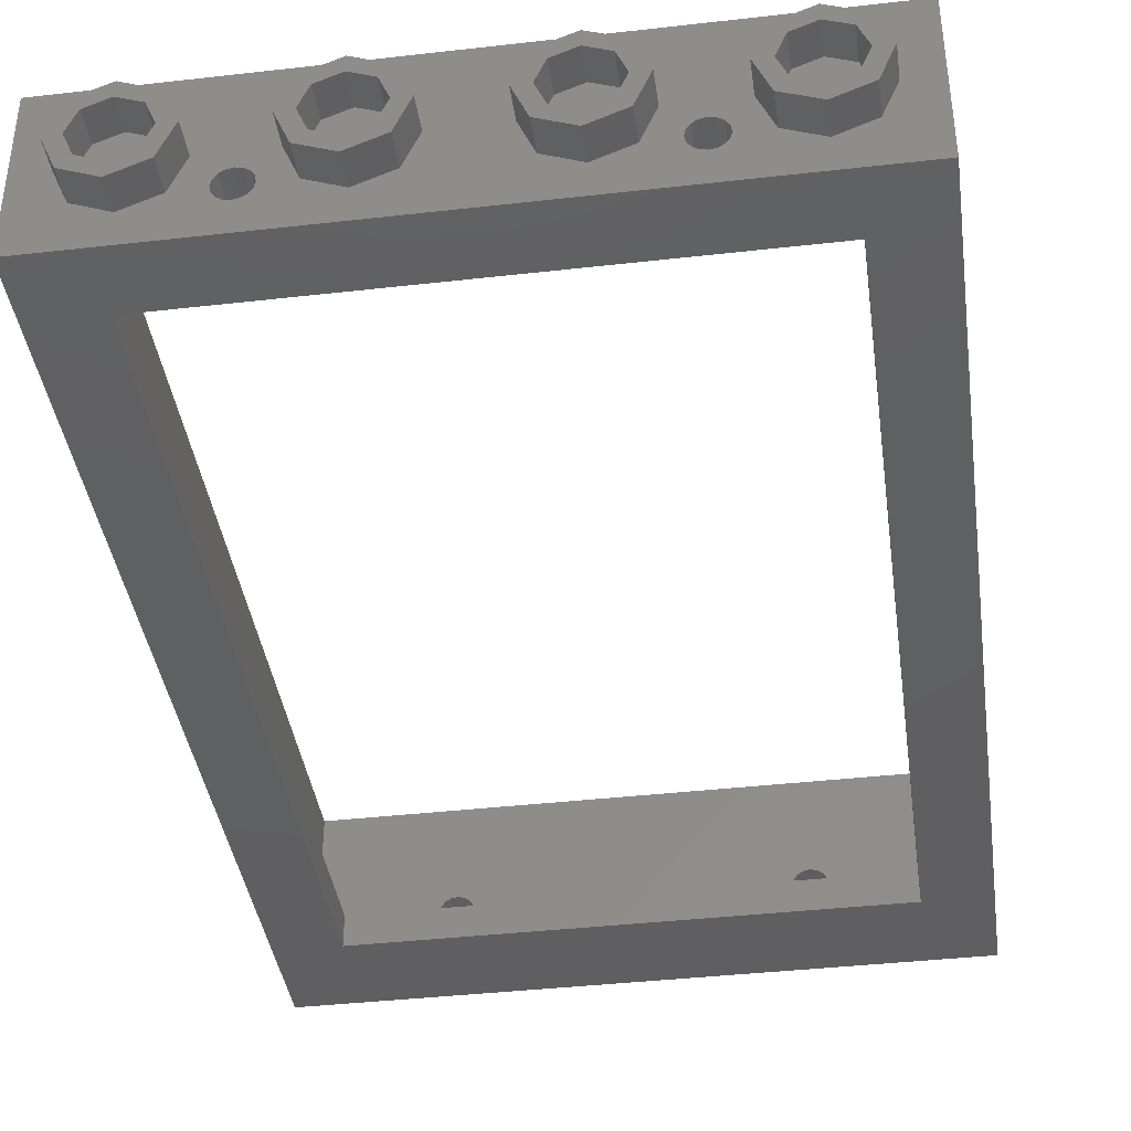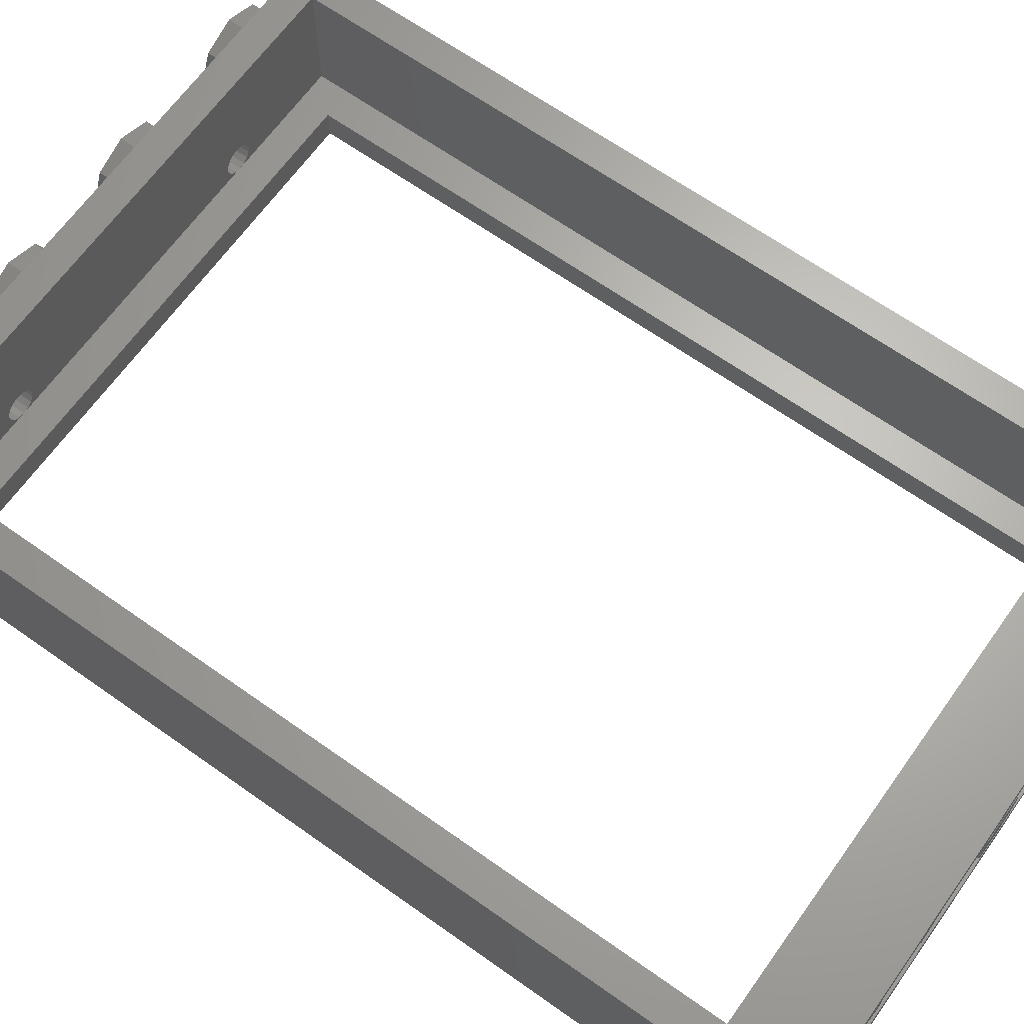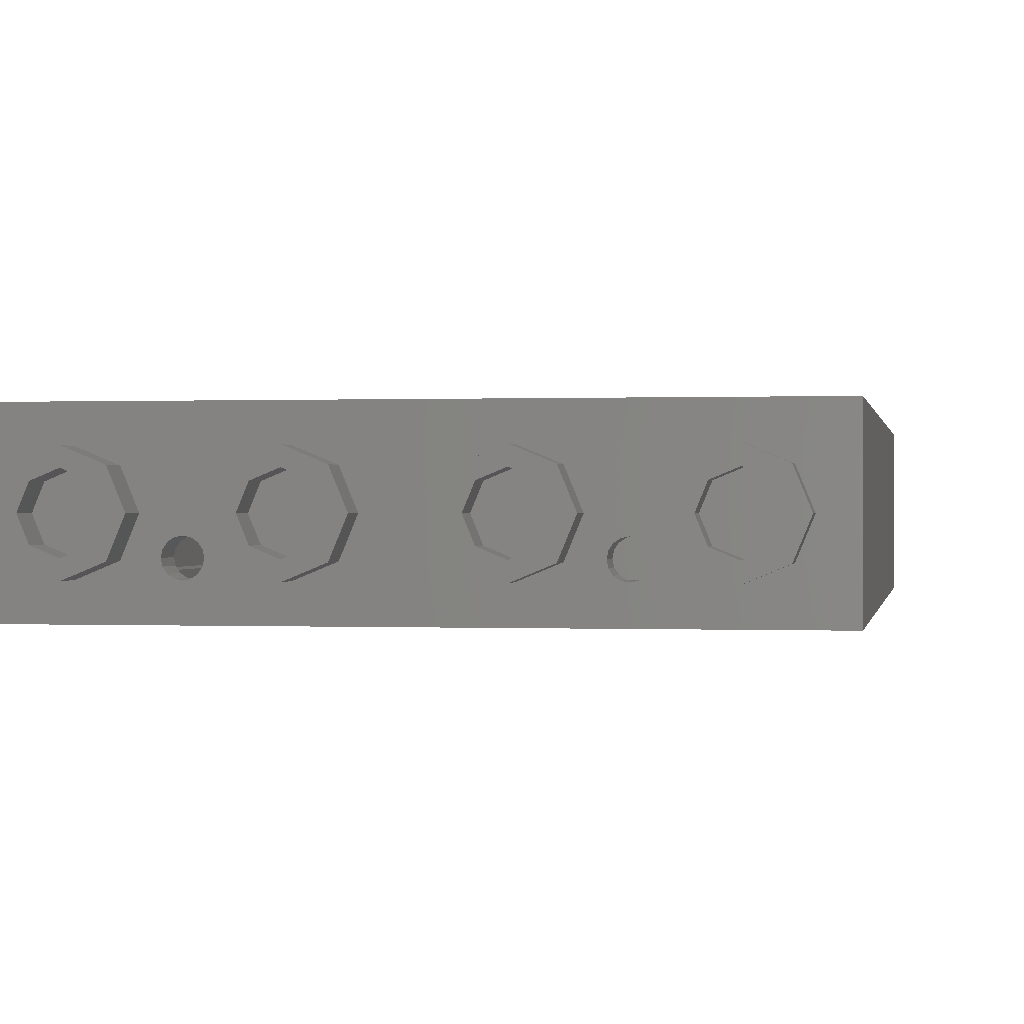
<metadata>
{"format":"stl","ext":"stl","renderer":"f3d","projection":"perspective","resolution":1024,"background":"white","views":[{"elev":-39.9,"azim":8.0,"up":"+Z"},{"elev":65.6,"azim":125.5,"up":"+Z"},{"elev":0.1,"azim":9.5,"up":"+Z"}]}
</metadata>
<code>
# stl→obj: 361 verts, 596 faces
v -1.08 4.8 0.24
v -0.96 4.8 0.24
v -0.96 4.8 0.12
v 0.52 4.8 0.24
v 0.64 4.8 0.24
v 0.64 4.8 0.12
v 0.96 4.8 0.12
v 0.96 4.8 0.24
v 1.08 4.8 0.24
v -0.64 4.8 0.12
v -0.64 4.8 0.24
v -0.52 4.8 0.24
v 0.16 4.8 0
v 0.1131 4.8 -0.1131
v 0 4.8 0
v 0 4.8 -0.16
v -0.1131 4.8 -0.1131
v -0.16 4.8 -0
v -0.1131 4.8 0.1131
v -0 4.8 0.16
v 0.1131 4.8 0.1131
v 0.88 0 -0.08
v 0.8 0 -0.08
v 0.8306 0 -0.08609
v 0.8566 0 -0.1034
v 0.8739 0 -0.1294
v 0.88 0 -0.16
v 0.72 0 -0.08
v 0.72 0 -0.16
v 0.7261 0 -0.1294
v 0.7434 0 -0.1034
v 0.7694 0 -0.08609
v 0.72 0 -0.24
v 0.8 0 -0.24
v 0.7694 0 -0.2339
v 0.7434 0 -0.2166
v 0.7261 0 -0.1906
v 0.88 0 -0.24
v 0.8739 0 -0.1906
v 0.8566 0 -0.2166
v 0.8306 0 -0.2339
v -0.72 0 -0.08
v -0.8 0 -0.08
v -0.7694 0 -0.08609
v -0.7434 0 -0.1034
v -0.7261 0 -0.1294
v -0.72 0 -0.16
v -0.88 0 -0.08
v -0.88 0 -0.16
v -0.8739 0 -0.1294
v -0.8566 0 -0.1034
v -0.8306 0 -0.08609
v -0.88 0 -0.24
v -0.8 0 -0.24
v -0.8306 0 -0.2339
v -0.8566 0 -0.2166
v -0.8739 0 -0.1906
v -0.72 0 -0.24
v -0.7261 0 -0.1906
v -0.7434 0 -0.2166
v -0.7694 0 -0.2339
v -0.72 0.16 -0.24
v -0.8 0.16 -0.24
v -0.7694 0.16 -0.2339
v -0.7434 0.16 -0.2166
v -0.7261 0.16 -0.1906
v -0.72 0.16 -0.16
v -0.88 0.16 -0.24
v -0.88 0.16 -0.16
v -0.8739 0.16 -0.1906
v -0.8566 0.16 -0.2166
v -0.8306 0.16 -0.2339
v -0.88 0.16 -0.08
v -0.8 0.16 -0.08
v -0.8306 0.16 -0.08609
v -0.8566 0.16 -0.1034
v -0.8739 0.16 -0.1294
v -0.72 0.16 -0.08
v -0.7261 0.16 -0.1294
v -0.7434 0.16 -0.1034
v -0.7694 0.16 -0.08609
v 0.88 0.16 -0.24
v 0.8 0.16 -0.24
v 0.8306 0.16 -0.2339
v 0.8566 0.16 -0.2166
v 0.8739 0.16 -0.1906
v 0.88 0.16 -0.16
v 0.72 0.16 -0.24
v 0.72 0.16 -0.16
v 0.7261 0.16 -0.1906
v 0.7434 0.16 -0.2166
v 0.7694 0.16 -0.2339
v 0.72 0.16 -0.08
v 0.8 0.16 -0.08
v 0.7694 0.16 -0.08609
v 0.7434 0.16 -0.1034
v 0.7261 0.16 -0.1294
v 0.88 0.16 -0.08
v 0.8739 0.16 -0.1294
v 0.8566 0.16 -0.1034
v 0.8306 0.16 -0.08609
v 0.88 4.48 -0.08
v 0.8 4.48 -0.08
v 0.8306 4.48 -0.08609
v 0.8566 4.48 -0.1034
v 0.8739 4.48 -0.1294
v 0.88 4.48 -0.16
v 0.72 4.48 -0.08
v 0.72 4.48 -0.16
v 0.7261 4.48 -0.1294
v 0.7434 4.48 -0.1034
v 0.7694 4.48 -0.08609
v 0.72 4.48 -0.24
v 0.8 4.48 -0.24
v 0.7694 4.48 -0.2339
v 0.7434 4.48 -0.2166
v 0.7261 4.48 -0.1906
v 0.88 4.48 -0.24
v 0.8739 4.48 -0.1906
v 0.8566 4.48 -0.2166
v 0.8306 4.48 -0.2339
v -0.72 4.48 -0.08
v -0.8 4.48 -0.08
v -0.7694 4.48 -0.08609
v -0.7434 4.48 -0.1034
v -0.7261 4.48 -0.1294
v -0.72 4.48 -0.16
v -0.88 4.48 -0.08
v -0.88 4.48 -0.16
v -0.8739 4.48 -0.1294
v -0.8566 4.48 -0.1034
v -0.8306 4.48 -0.08609
v -0.88 4.48 -0.24
v -0.8 4.48 -0.24
v -0.8306 4.48 -0.2339
v -0.8566 4.48 -0.2166
v -0.8739 4.48 -0.1906
v -0.72 4.48 -0.24
v -0.7261 4.48 -0.1906
v -0.7434 4.48 -0.2166
v -0.7694 4.48 -0.2339
v -0.72 4.64 -0.24
v -0.8 4.64 -0.24
v -0.7694 4.64 -0.2339
v -0.7434 4.64 -0.2166
v -0.7261 4.64 -0.1906
v -0.72 4.64 -0.16
v -0.88 4.64 -0.24
v -0.88 4.64 -0.16
v -0.8739 4.64 -0.1906
v -0.8566 4.64 -0.2166
v -0.8306 4.64 -0.2339
v -0.88 4.64 -0.08
v -0.8 4.64 -0.08
v -0.8306 4.64 -0.08609
v -0.8566 4.64 -0.1034
v -0.8739 4.64 -0.1294
v -0.72 4.64 -0.08
v -0.7261 4.64 -0.1294
v -0.7434 4.64 -0.1034
v -0.7694 4.64 -0.08609
v 0.88 4.64 -0.24
v 0.8 4.64 -0.24
v 0.8306 4.64 -0.2339
v 0.8566 4.64 -0.2166
v 0.8739 4.64 -0.1906
v 0.88 4.64 -0.16
v 0.72 4.64 -0.24
v 0.72 4.64 -0.16
v 0.7261 4.64 -0.1906
v 0.7434 4.64 -0.2166
v 0.7694 4.64 -0.2339
v 0.72 4.64 -0.08
v 0.8 4.64 -0.08
v 0.7694 4.64 -0.08609
v 0.7434 4.64 -0.1034
v 0.7261 4.64 -0.1294
v 0.88 4.64 -0.08
v 0.8739 4.64 -0.1294
v 0.8566 4.64 -0.1034
v 0.8306 4.64 -0.08609
v 1.36 0 0
v 1.36 -0.16 0
v 1.313 -0.16 0.1131
v 1.313 0 0.1131
v 1.2 -0.16 0.16
v 1.2 0 0.16
v 1.087 -0.16 0.1131
v 1.087 0 0.1131
v 1.04 -0.16 -0
v 1.04 0 -0
v 1.087 -0.16 -0.1131
v 1.087 0 -0.1131
v 1.2 -0.16 -0.16
v 1.2 0 -0.16
v 1.313 -0.16 -0.1131
v 1.313 0 -0.1131
v 1.44 -0.16 0
v 1.44 0 0
v 1.37 0 0.1697
v 1.37 -0.16 0.1697
v 1.2 0 0.24
v 1.2 -0.16 0.24
v 1.03 0 0.1697
v 1.03 -0.16 0.1697
v 0.96 0 -0
v 0.96 -0.16 -0
v 1.03 0 -0.1697
v 1.03 -0.16 -0.1697
v 1.2 0 -0.24
v 1.2 -0.16 -0.24
v 1.37 0 -0.1697
v 1.37 -0.16 -0.1697
v 0.56 0 0
v 0.56 -0.16 0
v 0.5131 -0.16 0.1131
v 0.5131 0 0.1131
v 0.4 -0.16 0.16
v 0.4 0 0.16
v 0.2869 -0.16 0.1131
v 0.2869 0 0.1131
v 0.24 -0.16 -0
v 0.24 0 -0
v 0.2869 -0.16 -0.1131
v 0.2869 0 -0.1131
v 0.4 -0.16 -0.16
v 0.4 0 -0.16
v 0.5131 -0.16 -0.1131
v 0.5131 0 -0.1131
v 0.64 -0.16 0
v 0.64 0 0
v 0.5697 0 0.1697
v 0.5697 -0.16 0.1697
v 0.4 0 0.24
v 0.4 -0.16 0.24
v 0.2303 0 0.1697
v 0.2303 -0.16 0.1697
v 0.16 0 -0
v 0.16 -0.16 -0
v 0.2303 0 -0.1697
v 0.2303 -0.16 -0.1697
v 0.4 0 -0.24
v 0.4 -0.16 -0.24
v 0.5697 0 -0.1697
v 0.5697 -0.16 -0.1697
v -0.24 0 0
v -0.24 -0.16 0
v -0.2869 -0.16 0.1131
v -0.2869 0 0.1131
v -0.4 -0.16 0.16
v -0.4 0 0.16
v -0.5131 -0.16 0.1131
v -0.5131 0 0.1131
v -0.56 -0.16 -0
v -0.56 0 -0
v -0.5131 -0.16 -0.1131
v -0.5131 0 -0.1131
v -0.4 -0.16 -0.16
v -0.4 0 -0.16
v -0.2869 -0.16 -0.1131
v -0.2869 0 -0.1131
v -0.16 -0.16 0
v -0.16 0 0
v -0.2303 0 0.1697
v -0.2303 -0.16 0.1697
v -0.4 0 0.24
v -0.4 -0.16 0.24
v -0.5697 0 0.1697
v -0.5697 -0.16 0.1697
v -0.64 0 -0
v -0.64 -0.16 -0
v -0.5697 0 -0.1697
v -0.5697 -0.16 -0.1697
v -0.4 0 -0.24
v -0.4 -0.16 -0.24
v -0.2303 0 -0.1697
v -0.2303 -0.16 -0.1697
v -1.04 0 0
v -1.04 -0.16 0
v -1.087 -0.16 0.1131
v -1.087 0 0.1131
v -1.2 -0.16 0.16
v -1.2 0 0.16
v -1.313 -0.16 0.1131
v -1.313 0 0.1131
v -1.36 -0.16 -0
v -1.36 0 -0
v -1.313 -0.16 -0.1131
v -1.313 0 -0.1131
v -1.2 -0.16 -0.16
v -1.2 0 -0.16
v -1.087 -0.16 -0.1131
v -1.087 0 -0.1131
v -0.96 -0.16 0
v -0.96 0 0
v -1.03 0 0.1697
v -1.03 -0.16 0.1697
v -1.2 0 0.24
v -1.2 -0.16 0.24
v -1.37 0 0.1697
v -1.37 -0.16 0.1697
v -1.44 0 -0
v -1.44 -0.16 -0
v -1.37 0 -0.1697
v -1.37 -0.16 -0.1697
v -1.2 0 -0.24
v -1.2 -0.16 -0.24
v -1.03 0 -0.1697
v -1.03 -0.16 -0.1697
v 1.6 4.8 0.4
v 1.44 4.8 0.24
v -1.44 4.8 0.24
v -1.6 4.8 0.4
v -1.44 4.8 -0.24
v -1.6 4.8 -0.4
v 1.44 4.8 -0.24
v 1.6 4.8 -0.4
v 1.28 0.32 -0.24
v -1.28 0.32 -0.24
v -1.44 0.16 -0.24
v 1.44 0.16 -0.24
v -1.28 4.32 -0.24
v -1.44 4.48 -0.24
v 1.44 4.48 -0.24
v 1.28 4.32 -0.24
v 1.44 0.16 0.4
v -1.44 0.16 0.4
v -1.6 0 0.4
v 1.6 0 0.4
v -1.44 4.48 0.4
v 1.44 4.48 0.4
v 1.6 0 -0.4
v -1.6 0 -0.4
v -1.28 0.32 -0.4
v 1.28 0.32 -0.4
v -1.28 4.32 -0.4
v 1.28 4.32 -0.4
v -1.44 4.64 0.24
v -1.08 4.64 0.24
v -0.96 4.64 0.12
v -1.44 4.64 -0.24
v -0.64 4.64 0.12
v -0.52 4.64 0.24
v 0.52 4.64 0.24
v 0.64 4.64 0.12
v -0.96 4.64 0.24
v -0.64 4.64 0.24
v 0.96 4.64 0.12
v 0.64 4.64 0.24
v 0.96 4.64 0.24
v 1.44 4.64 -0.24
v 1.08 4.64 0.24
v 1.44 4.64 0.24
v 0.16 4.64 0
v 0.1131 4.64 -0.1131
v 0 4.64 -0.16
v -0.1131 4.64 -0.1131
v -0.16 4.64 -0
v -0.1131 4.64 0.1131
v -0 4.64 0.16
v 0.1131 4.64 0.1131
f 1 2 3
f 4 5 6
f 7 8 9
f 10 11 12
f 13 14 15
f 14 16 15
f 16 17 15
f 17 18 15
f 18 19 15
f 19 20 15
f 20 21 15
f 21 13 15
f 22 23 24
f 22 24 25
f 22 25 26
f 22 26 27
f 28 29 30
f 28 30 31
f 28 31 32
f 28 32 23
f 33 34 35
f 33 35 36
f 33 36 37
f 33 37 29
f 38 27 39
f 38 39 40
f 38 40 41
f 38 41 34
f 42 43 44
f 42 44 45
f 42 45 46
f 42 46 47
f 48 49 50
f 48 50 51
f 48 51 52
f 48 52 43
f 53 54 55
f 53 55 56
f 53 56 57
f 53 57 49
f 58 47 59
f 58 59 60
f 58 60 61
f 58 61 54
f 62 63 64
f 62 64 65
f 62 65 66
f 62 66 67
f 68 69 70
f 68 70 71
f 68 71 72
f 68 72 63
f 73 74 75
f 73 75 76
f 73 76 77
f 73 77 69
f 78 67 79
f 78 79 80
f 78 80 81
f 78 81 74
f 82 83 84
f 82 84 85
f 82 85 86
f 82 86 87
f 88 89 90
f 88 90 91
f 88 91 92
f 88 92 83
f 93 94 95
f 93 95 96
f 93 96 97
f 93 97 89
f 98 87 99
f 98 99 100
f 98 100 101
f 98 101 94
f 102 103 104
f 102 104 105
f 102 105 106
f 102 106 107
f 108 109 110
f 108 110 111
f 108 111 112
f 108 112 103
f 113 114 115
f 113 115 116
f 113 116 117
f 113 117 109
f 118 107 119
f 118 119 120
f 118 120 121
f 118 121 114
f 122 123 124
f 122 124 125
f 122 125 126
f 122 126 127
f 128 129 130
f 128 130 131
f 128 131 132
f 128 132 123
f 133 134 135
f 133 135 136
f 133 136 137
f 133 137 129
f 138 127 139
f 138 139 140
f 138 140 141
f 138 141 134
f 142 143 144
f 142 144 145
f 142 145 146
f 142 146 147
f 148 149 150
f 148 150 151
f 148 151 152
f 148 152 143
f 153 154 155
f 153 155 156
f 153 156 157
f 153 157 149
f 158 147 159
f 158 159 160
f 158 160 161
f 158 161 154
f 162 163 164
f 162 164 165
f 162 165 166
f 162 166 167
f 168 169 170
f 168 170 171
f 168 171 172
f 168 172 163
f 173 174 175
f 173 175 176
f 173 176 177
f 173 177 169
f 178 167 179
f 178 179 180
f 178 180 181
f 178 181 174
f 182 183 184
f 182 184 185
f 185 184 186
f 185 186 187
f 187 186 188
f 187 188 189
f 189 188 190
f 189 190 191
f 191 190 192
f 191 192 193
f 193 192 194
f 193 194 195
f 195 194 196
f 195 196 197
f 197 196 183
f 197 183 182
f 198 199 200
f 198 200 201
f 201 200 202
f 201 202 203
f 203 202 204
f 203 204 205
f 205 204 206
f 205 206 207
f 207 206 208
f 207 208 209
f 209 208 210
f 209 210 211
f 211 210 212
f 211 212 213
f 213 212 199
f 213 199 198
f 183 198 201
f 183 201 184
f 184 201 203
f 184 203 186
f 186 203 205
f 186 205 188
f 188 205 207
f 188 207 190
f 190 207 209
f 190 209 192
f 192 209 211
f 192 211 194
f 194 211 213
f 194 213 196
f 196 213 198
f 196 198 183
f 214 215 216
f 214 216 217
f 217 216 218
f 217 218 219
f 219 218 220
f 219 220 221
f 221 220 222
f 221 222 223
f 223 222 224
f 223 224 225
f 225 224 226
f 225 226 227
f 227 226 228
f 227 228 229
f 229 228 215
f 229 215 214
f 230 231 232
f 230 232 233
f 233 232 234
f 233 234 235
f 235 234 236
f 235 236 237
f 237 236 238
f 237 238 239
f 239 238 240
f 239 240 241
f 241 240 242
f 241 242 243
f 243 242 244
f 243 244 245
f 245 244 231
f 245 231 230
f 215 230 233
f 215 233 216
f 216 233 235
f 216 235 218
f 218 235 237
f 218 237 220
f 220 237 239
f 220 239 222
f 222 239 241
f 222 241 224
f 224 241 243
f 224 243 226
f 226 243 245
f 226 245 228
f 228 245 230
f 228 230 215
f 246 247 248
f 246 248 249
f 249 248 250
f 249 250 251
f 251 250 252
f 251 252 253
f 253 252 254
f 253 254 255
f 255 254 256
f 255 256 257
f 257 256 258
f 257 258 259
f 259 258 260
f 259 260 261
f 261 260 247
f 261 247 246
f 262 263 264
f 262 264 265
f 265 264 266
f 265 266 267
f 267 266 268
f 267 268 269
f 269 268 270
f 269 270 271
f 271 270 272
f 271 272 273
f 273 272 274
f 273 274 275
f 275 274 276
f 275 276 277
f 277 276 263
f 277 263 262
f 247 262 265
f 247 265 248
f 248 265 267
f 248 267 250
f 250 267 269
f 250 269 252
f 252 269 271
f 252 271 254
f 254 271 273
f 254 273 256
f 256 273 275
f 256 275 258
f 258 275 277
f 258 277 260
f 260 277 262
f 260 262 247
f 278 279 280
f 278 280 281
f 281 280 282
f 281 282 283
f 283 282 284
f 283 284 285
f 285 284 286
f 285 286 287
f 287 286 288
f 287 288 289
f 289 288 290
f 289 290 291
f 291 290 292
f 291 292 293
f 293 292 279
f 293 279 278
f 294 295 296
f 294 296 297
f 297 296 298
f 297 298 299
f 299 298 300
f 299 300 301
f 301 300 302
f 301 302 303
f 303 302 304
f 303 304 305
f 305 304 306
f 305 306 307
f 307 306 308
f 307 308 309
f 309 308 295
f 309 295 294
f 279 294 297
f 279 297 280
f 280 297 299
f 280 299 282
f 282 299 301
f 282 301 284
f 284 301 303
f 284 303 286
f 286 303 305
f 286 305 288
f 288 305 307
f 288 307 290
f 290 307 309
f 290 309 292
f 292 309 294
f 292 294 279
f 310 311 312
f 310 312 313
f 313 312 314
f 313 314 315
f 315 314 316
f 315 316 317
f 317 316 311
f 317 311 310
f 318 319 320
f 318 320 321
f 319 322 323
f 319 323 320
f 324 323 322
f 324 322 325
f 321 324 325
f 321 325 318
f 326 327 328
f 326 328 329
f 327 330 313
f 327 313 328
f 330 331 310
f 330 310 313
f 329 310 331
f 329 331 326
f 332 333 334
f 332 334 335
f 38 53 333
f 38 333 332
f 332 329 22
f 332 22 38
f 48 22 329
f 48 329 328
f 82 98 326
f 82 326 321
f 324 331 102
f 324 102 118
f 327 326 98
f 327 98 73
f 128 102 331
f 128 331 330
f 58 33 28
f 58 28 42
f 138 113 108
f 138 108 122
f 78 93 88
f 78 88 62
f 328 333 53
f 328 53 48
f 73 68 320
f 73 320 327
f 330 323 133
f 330 133 128
f 333 315 336
f 333 336 334
f 315 317 337
f 315 337 336
f 335 337 317
f 335 317 332
f 338 339 340
f 338 340 341
f 341 340 153
f 341 153 148
f 158 153 340
f 158 340 342
f 342 343 142
f 342 142 158
f 344 168 142
f 344 142 343
f 173 168 344
f 173 344 345
f 342 340 346
f 342 346 347
f 178 173 345
f 178 345 348
f 348 345 349
f 348 349 350
f 351 348 352
f 351 352 353
f 162 178 348
f 162 348 351
f 13 354 355
f 13 355 14
f 14 355 356
f 14 356 16
f 16 356 357
f 16 357 17
f 17 357 358
f 17 358 18
f 18 358 359
f 18 359 19
f 19 359 360
f 19 360 20
f 20 360 361
f 20 361 21
f 21 361 354
f 21 354 13
f 318 335 334
f 318 334 319
f 325 337 335
f 325 335 318
f 322 336 337
f 322 337 325
f 319 334 336
f 319 336 322
f 329 332 317
f 329 317 310
f 333 328 313
f 333 313 315
f 321 326 331
f 321 331 324
f 327 320 323
f 327 323 330
f 47 67 66
f 47 66 59
f 59 66 65
f 59 65 60
f 60 65 64
f 60 64 61
f 61 64 63
f 61 63 54
f 54 63 72
f 54 72 55
f 55 72 71
f 55 71 56
f 56 71 70
f 56 70 57
f 57 70 69
f 57 69 49
f 49 69 77
f 49 77 50
f 50 77 76
f 50 76 51
f 51 76 75
f 51 75 52
f 52 75 74
f 52 74 43
f 43 74 81
f 43 81 44
f 44 81 80
f 44 80 45
f 45 80 79
f 45 79 46
f 46 79 67
f 46 67 47
f 27 87 86
f 27 86 39
f 39 86 85
f 39 85 40
f 40 85 84
f 40 84 41
f 41 84 83
f 41 83 34
f 34 83 92
f 34 92 35
f 35 92 91
f 35 91 36
f 36 91 90
f 36 90 37
f 37 90 89
f 37 89 29
f 29 89 97
f 29 97 30
f 30 97 96
f 30 96 31
f 31 96 95
f 31 95 32
f 32 95 94
f 32 94 23
f 23 94 101
f 23 101 24
f 24 101 100
f 24 100 25
f 25 100 99
f 25 99 26
f 26 99 87
f 26 87 27
f 127 147 146
f 127 146 139
f 139 146 145
f 139 145 140
f 140 145 144
f 140 144 141
f 141 144 143
f 141 143 134
f 134 143 152
f 134 152 135
f 135 152 151
f 135 151 136
f 136 151 150
f 136 150 137
f 137 150 149
f 137 149 129
f 129 149 157
f 129 157 130
f 130 157 156
f 130 156 131
f 131 156 155
f 131 155 132
f 132 155 154
f 132 154 123
f 123 154 161
f 123 161 124
f 124 161 160
f 124 160 125
f 125 160 159
f 125 159 126
f 126 159 147
f 126 147 127
f 107 167 166
f 107 166 119
f 119 166 165
f 119 165 120
f 120 165 164
f 120 164 121
f 121 164 163
f 121 163 114
f 114 163 172
f 114 172 115
f 115 172 171
f 115 171 116
f 116 171 170
f 116 170 117
f 117 170 169
f 117 169 109
f 109 169 177
f 109 177 110
f 110 177 176
f 110 176 111
f 111 176 175
f 111 175 112
f 112 175 174
f 112 174 103
f 103 174 181
f 103 181 104
f 104 181 180
f 104 180 105
f 105 180 179
f 105 179 106
f 106 179 167
f 106 167 107
f 311 353 338
f 311 338 312
f 316 351 353
f 316 353 311
f 314 341 351
f 314 351 316
f 312 338 341
f 312 341 314
f 3 2 346
f 3 346 340
f 1 3 340
f 1 340 339
f 6 5 349
f 6 349 345
f 4 6 345
f 4 345 344
f 348 350 8
f 348 8 7
f 352 348 7
f 352 7 9
f 342 347 11
f 342 11 10
f 343 342 10
f 343 10 12

</code>
